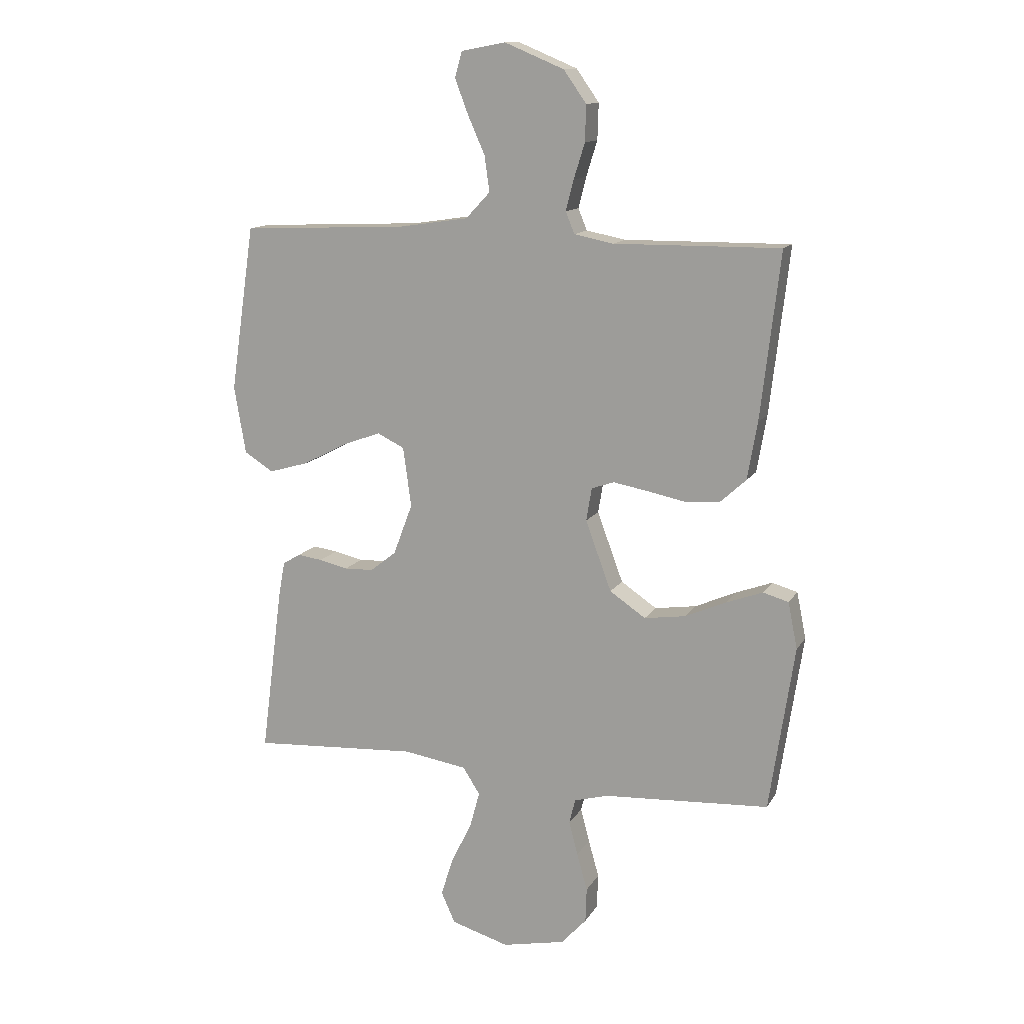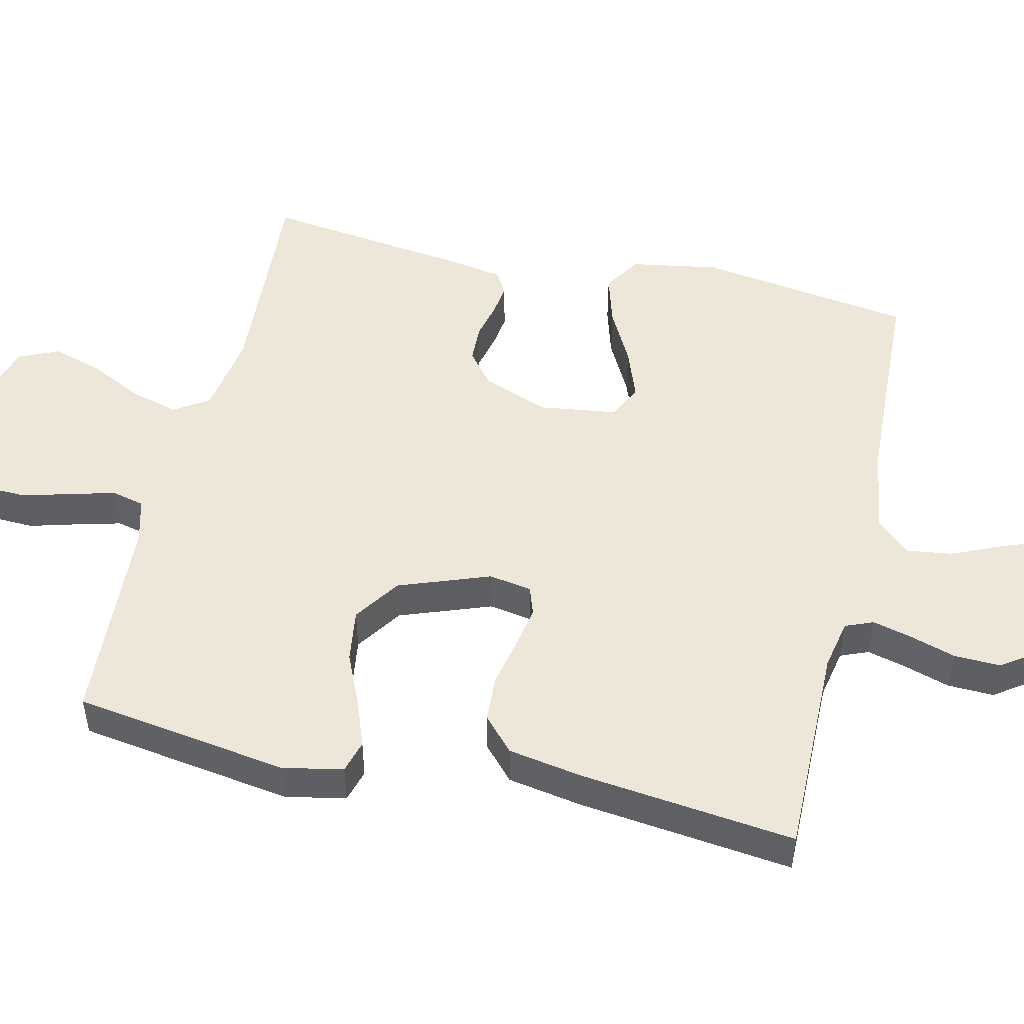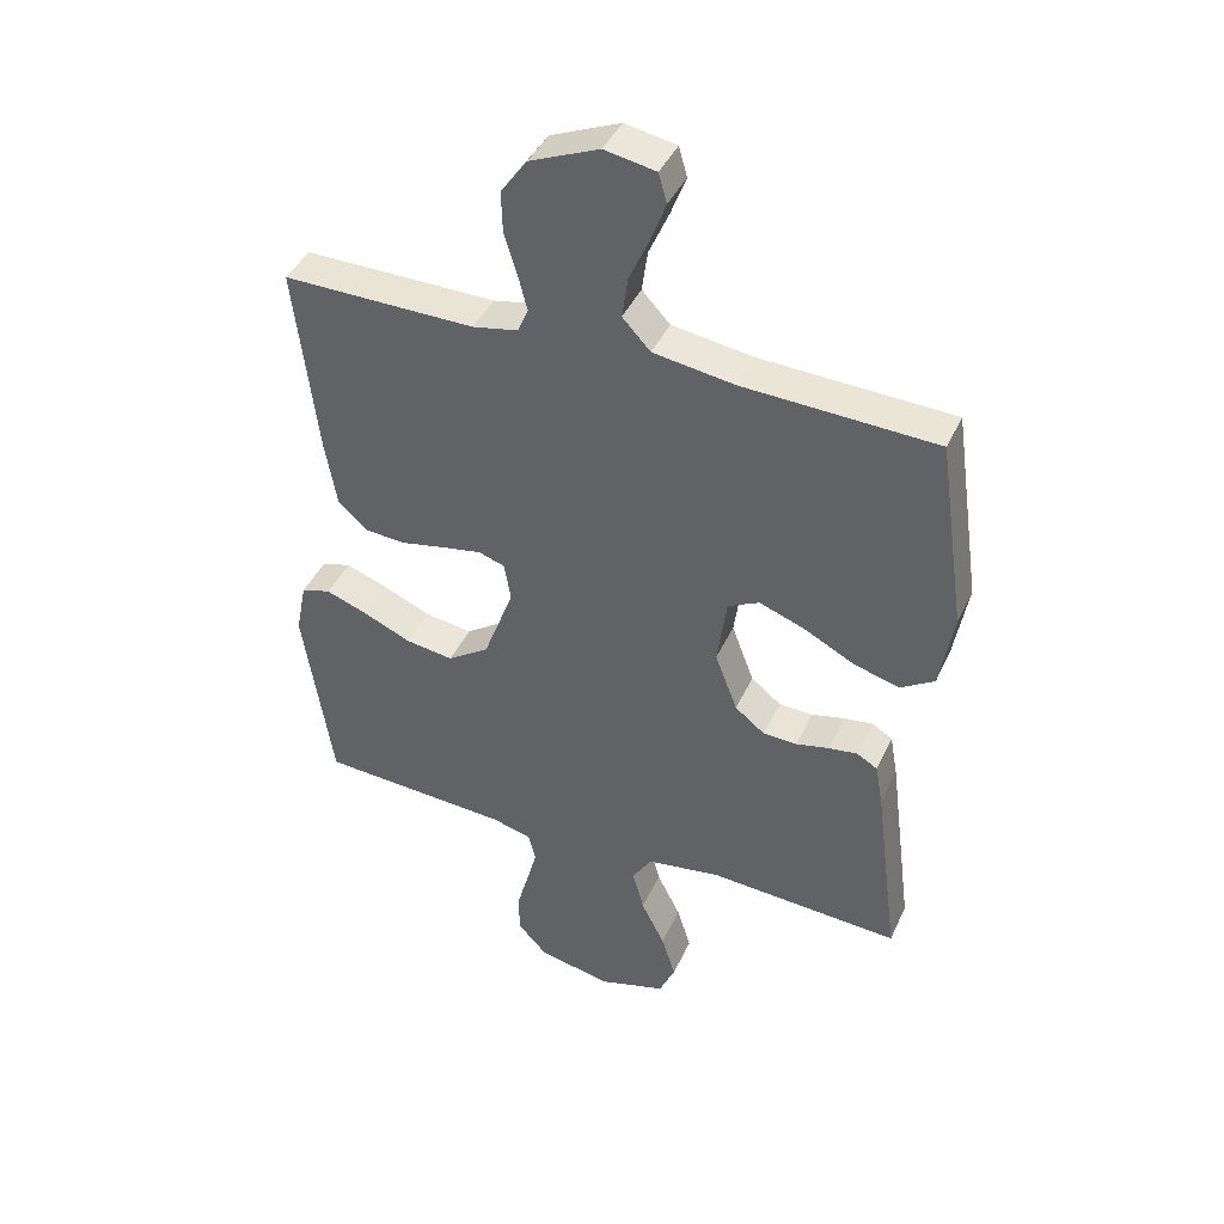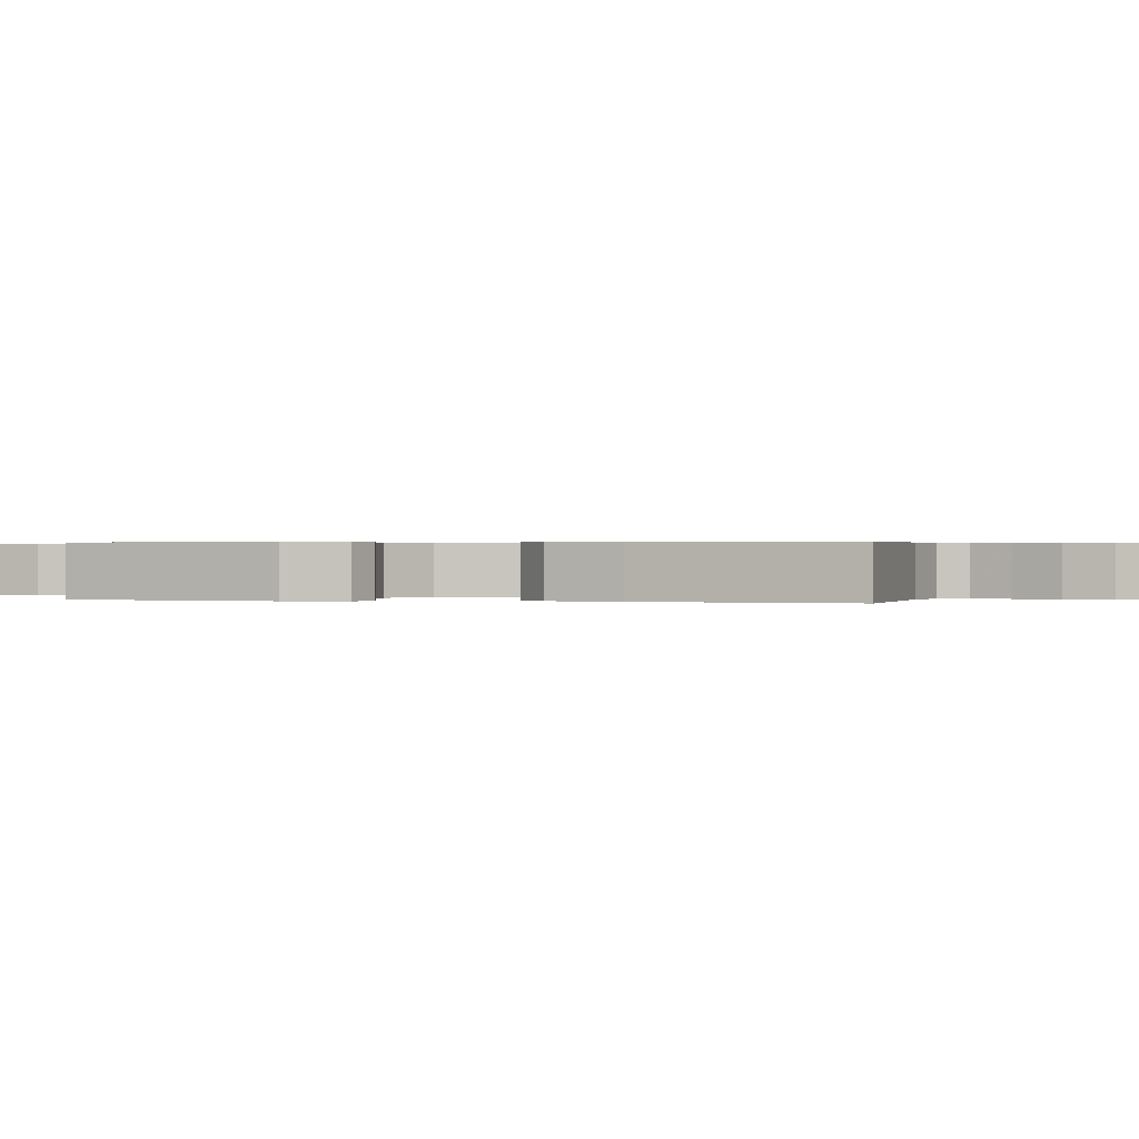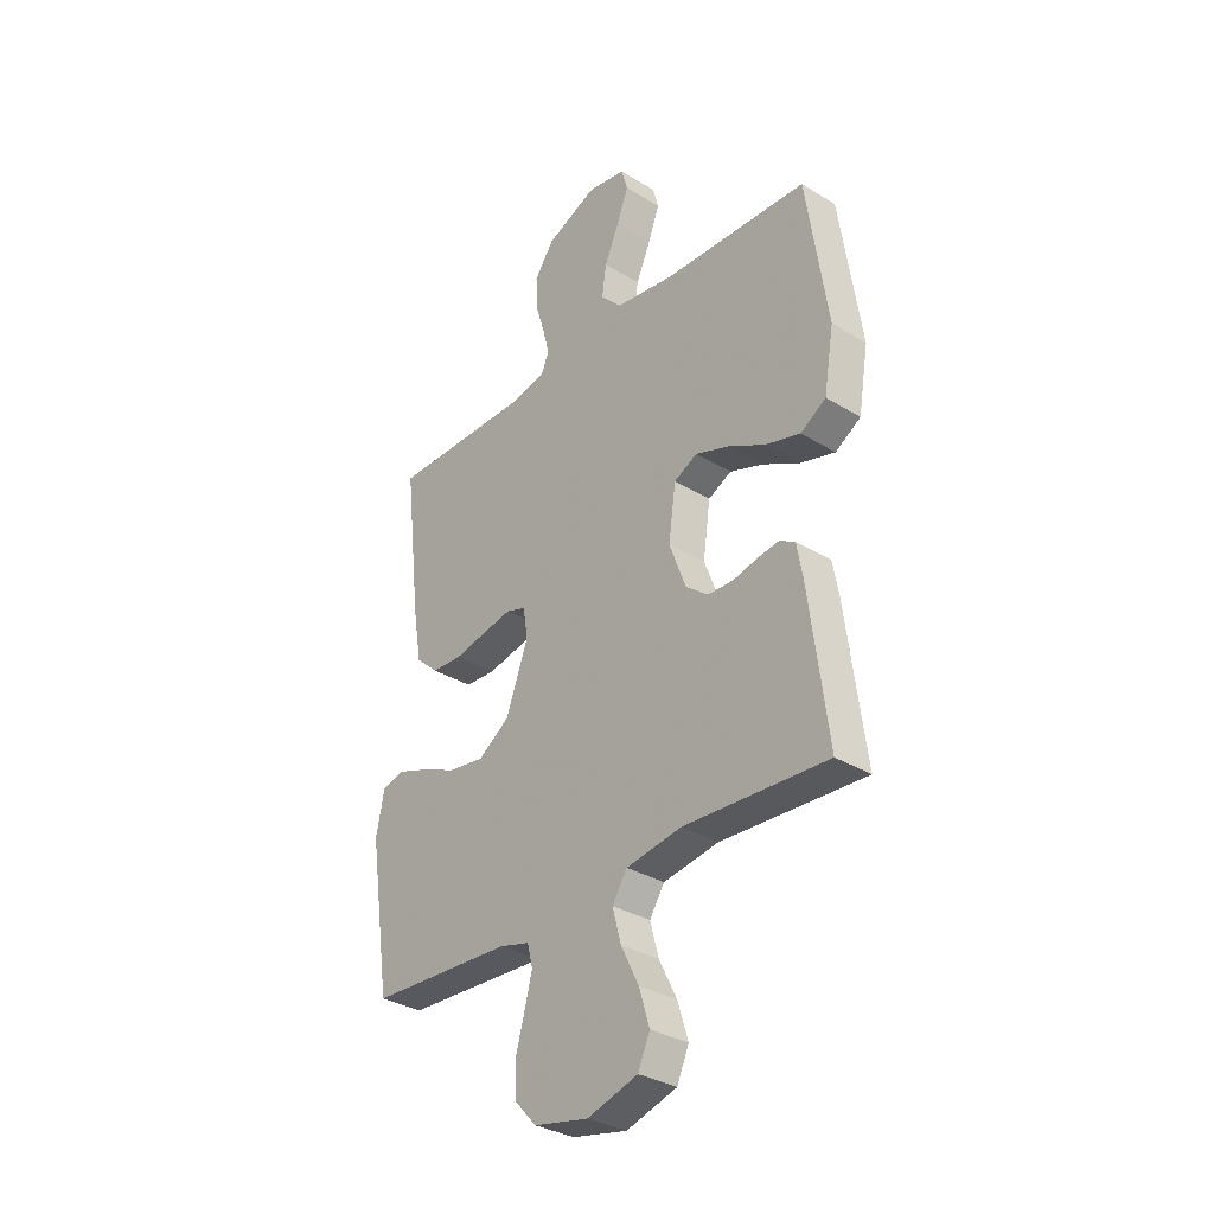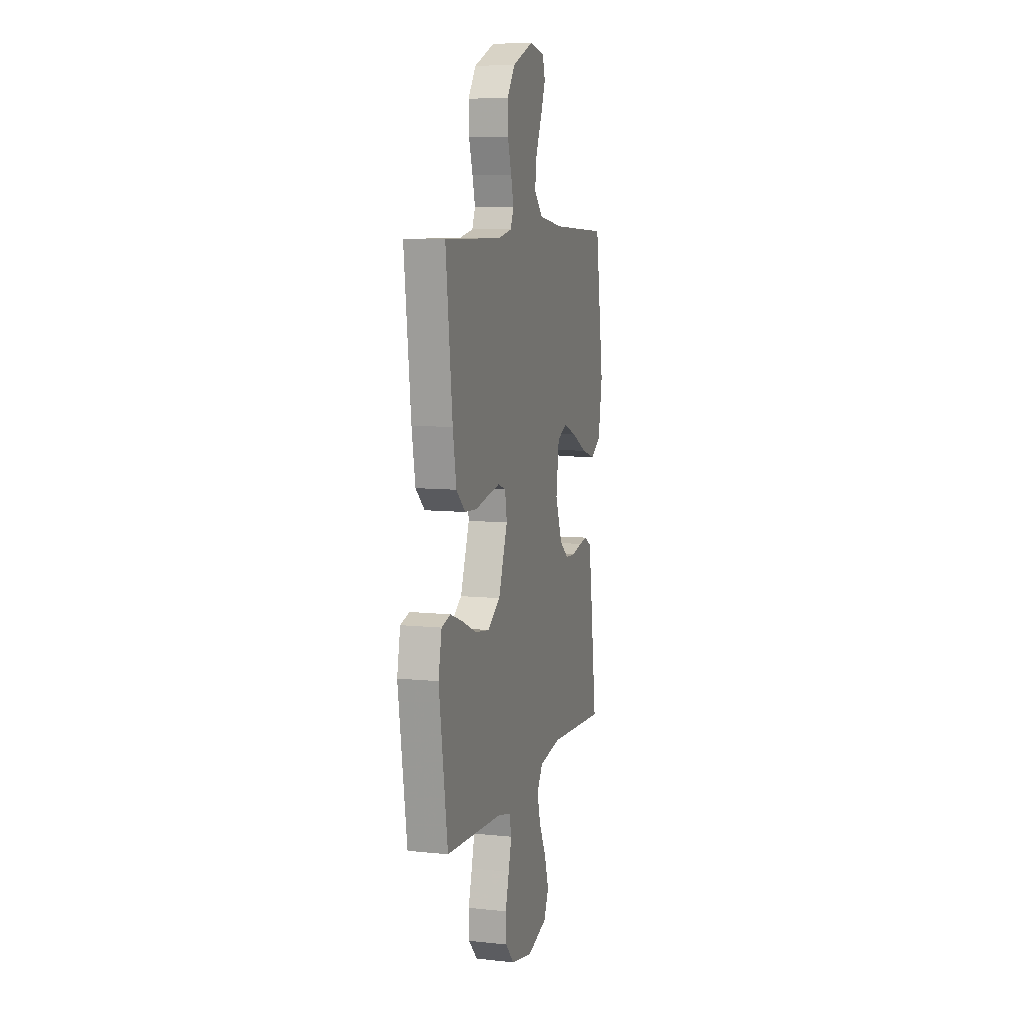
<metadata>
{"format":"obj","ext":"obj","renderer":"f3d","projection":"perspective","resolution":1024,"background":"white","views":[{"elev":13.2,"azim":-159.9,"up":"+Z"},{"elev":49.7,"azim":-76.9,"up":"+Y"},{"elev":42.1,"azim":23.3,"up":"+Z"},{"elev":0.3,"azim":-73.5,"up":"+Y"},{"elev":-32.9,"azim":49.8,"up":"+Z"},{"elev":8.3,"azim":-73.9,"up":"+Z"}]}
</metadata>
<code>
v -0.5 0.07 -0.5
v -0.545 0.07 -0.2
v -0.528 0.07 -0.116
v -0.482 0.07 -0.103
v -0.417 0.07 -0.127
v -0.342 0.07 -0.16
v -0.267 0.07 -0.171
v -0.202 0.07 -0.127
v -0.155 0.07 0
v -0.165 0.07 0.06
v -0.206 0.07 0.074
v -0.267 0.07 0.063
v -0.336 0.07 0.049
v -0.4 0.07 0.053
v -0.447 0.07 0.096
v -0.465 0.07 0.2
v -0.5 0.07 0.5
v -0.2 0.07 0.497
v -0.129 0.07 0.511
v -0.113 0.07 0.55
v -0.127 0.07 0.605
v -0.147 0.07 0.669
v -0.149 0.07 0.734
v -0.108 0.07 0.792
v 0 0.07 0.837
v 0.08 0.07 0.822
v 0.093 0.07 0.776
v 0.069 0.07 0.713
v 0.038 0.07 0.643
v 0.029 0.07 0.579
v 0.073 0.07 0.532
v 0.2 0.07 0.513
v 0.5 0.07 0.5
v 0.544 0.07 0.2
v 0.523 0.07 0.077
v 0.47 0.07 0.044
v 0.398 0.07 0.065
v 0.32 0.07 0.106
v 0.249 0.07 0.132
v 0.2 0.07 0.108
v 0.185 0.07 0
v 0.22 0.07 -0.093
v 0.267 0.07 -0.13
v 0.32 0.07 -0.132
v 0.372 0.07 -0.12
v 0.417 0.07 -0.114
v 0.449 0.07 -0.133
v 0.461 0.07 -0.2
v 0.5 0.07 -0.5
v 0.2 0.07 -0.481
v 0.084 0.07 -0.499
v 0.053 0.07 -0.547
v 0.071 0.07 -0.614
v 0.108 0.07 -0.688
v 0.13 0.07 -0.759
v 0.105 0.07 -0.815
v 0 0.07 -0.846
v -0.114 0.07 -0.822
v -0.16 0.07 -0.772
v -0.162 0.07 -0.709
v -0.143 0.07 -0.641
v -0.127 0.07 -0.58
v -0.138 0.07 -0.535
v -0.2 0.07 -0.518
v -0.5 0 -0.5
v -0.545 0 -0.2
v -0.528 0 -0.116
v -0.482 0 -0.103
v -0.417 0 -0.127
v -0.342 0 -0.16
v -0.267 0 -0.171
v -0.202 0 -0.127
v -0.155 0 0
v -0.165 0 0.06
v -0.206 0 0.074
v -0.267 0 0.063
v -0.336 0 0.049
v -0.4 0 0.053
v -0.447 0 0.096
v -0.465 0 0.2
v -0.5 0 0.5
v -0.2 0 0.497
v -0.129 0 0.511
v -0.113 0 0.55
v -0.127 0 0.605
v -0.147 0 0.669
v -0.149 0 0.734
v -0.108 0 0.792
v 0 0 0.837
v 0.08 0 0.822
v 0.093 0 0.776
v 0.069 0 0.713
v 0.038 0 0.643
v 0.029 0 0.579
v 0.073 0 0.532
v 0.2 0 0.513
v 0.5 0 0.5
v 0.544 0 0.2
v 0.523 0 0.077
v 0.47 0 0.044
v 0.398 0 0.065
v 0.32 0 0.106
v 0.249 0 0.132
v 0.2 0 0.108
v 0.185 0 0
v 0.22 0 -0.093
v 0.267 0 -0.13
v 0.32 0 -0.132
v 0.372 0 -0.12
v 0.417 0 -0.114
v 0.449 0 -0.133
v 0.461 0 -0.2
v 0.5 0 -0.5
v 0.2 0 -0.481
v 0.084 0 -0.499
v 0.053 0 -0.547
v 0.071 0 -0.614
v 0.108 0 -0.688
v 0.13 0 -0.759
v 0.105 0 -0.815
v 0 0 -0.846
v -0.114 0 -0.822
v -0.16 0 -0.772
v -0.162 0 -0.709
v -0.143 0 -0.641
v -0.127 0 -0.58
v -0.138 0 -0.535
v -0.2 0 -0.518
f 59 60 61
f 58 59 61
f 57 58 61
f 56 57 61
f 55 56 61
f 54 55 61
f 53 54 61
f 52 53 61 62
f 51 52 62 63
f 48 49 50
f 47 48 50
f 46 47 50
f 45 46 50
f 44 45 50
f 43 44 50 51
f 51 63 64
f 43 51 64
f 42 43 64
f 36 37 38
f 35 36 38
f 34 35 38
f 33 34 38
f 32 33 38
f 31 32 38 39
f 30 31 39 40
f 27 28 29
f 26 27 29
f 25 26 29
f 24 25 29
f 23 24 29
f 22 23 29
f 21 22 29
f 20 21 29 30
f 30 40 41
f 20 30 41
f 19 20 41
f 16 17 18
f 15 16 18
f 14 15 18
f 13 14 18
f 12 13 18
f 11 12 18 19
f 4 5 6
f 3 4 6
f 2 3 6
f 1 2 6
f 64 1 6
f 64 6 7
f 42 64 7 8
f 41 42 8 9
f 10 11 19 41
f 9 10 41
f 125 124 123
f 125 123 122
f 125 122 121
f 125 121 120
f 125 120 119
f 125 119 118
f 125 118 117
f 126 125 117 116
f 127 126 116 115
f 114 113 112
f 114 112 111
f 114 111 110
f 114 110 109
f 114 109 108
f 115 114 108 107
f 128 127 115
f 128 115 107
f 128 107 106
f 102 101 100
f 102 100 99
f 102 99 98
f 102 98 97
f 102 97 96
f 103 102 96 95
f 104 103 95 94
f 93 92 91
f 93 91 90
f 93 90 89
f 93 89 88
f 93 88 87
f 93 87 86
f 93 86 85
f 94 93 85 84
f 105 104 94
f 105 94 84
f 105 84 83
f 82 81 80
f 82 80 79
f 82 79 78
f 82 78 77
f 82 77 76
f 83 82 76 75
f 70 69 68
f 70 68 67
f 70 67 66
f 70 66 65
f 70 65 128
f 71 70 128
f 72 71 128 106
f 73 72 106 105
f 105 83 75 74
f 105 74 73
f 1 65 66 2
f 2 66 67 3
f 3 67 68 4
f 4 68 69 5
f 5 69 70 6
f 6 70 71 7
f 7 71 72 8
f 8 72 73 9
f 9 73 74 10
f 10 74 75 11
f 11 75 76 12
f 12 76 77 13
f 13 77 78 14
f 14 78 79 15
f 15 79 80 16
f 16 80 81 17
f 17 81 82 18
f 18 82 83 19
f 19 83 84 20
f 20 84 85 21
f 21 85 86 22
f 22 86 87 23
f 23 87 88 24
f 24 88 89 25
f 25 89 90 26
f 26 90 91 27
f 27 91 92 28
f 28 92 93 29
f 29 93 94 30
f 30 94 95 31
f 31 95 96 32
f 32 96 97 33
f 33 97 98 34
f 34 98 99 35
f 35 99 100 36
f 36 100 101 37
f 37 101 102 38
f 38 102 103 39
f 39 103 104 40
f 40 104 105 41
f 41 105 106 42
f 42 106 107 43
f 43 107 108 44
f 44 108 109 45
f 45 109 110 46
f 46 110 111 47
f 47 111 112 48
f 48 112 113 49
f 49 113 114 50
f 50 114 115 51
f 51 115 116 52
f 52 116 117 53
f 53 117 118 54
f 54 118 119 55
f 55 119 120 56
f 56 120 121 57
f 57 121 122 58
f 58 122 123 59
f 59 123 124 60
f 60 124 125 61
f 61 125 126 62
f 62 126 127 63
f 63 127 128 64
f 64 128 65 1

</code>
